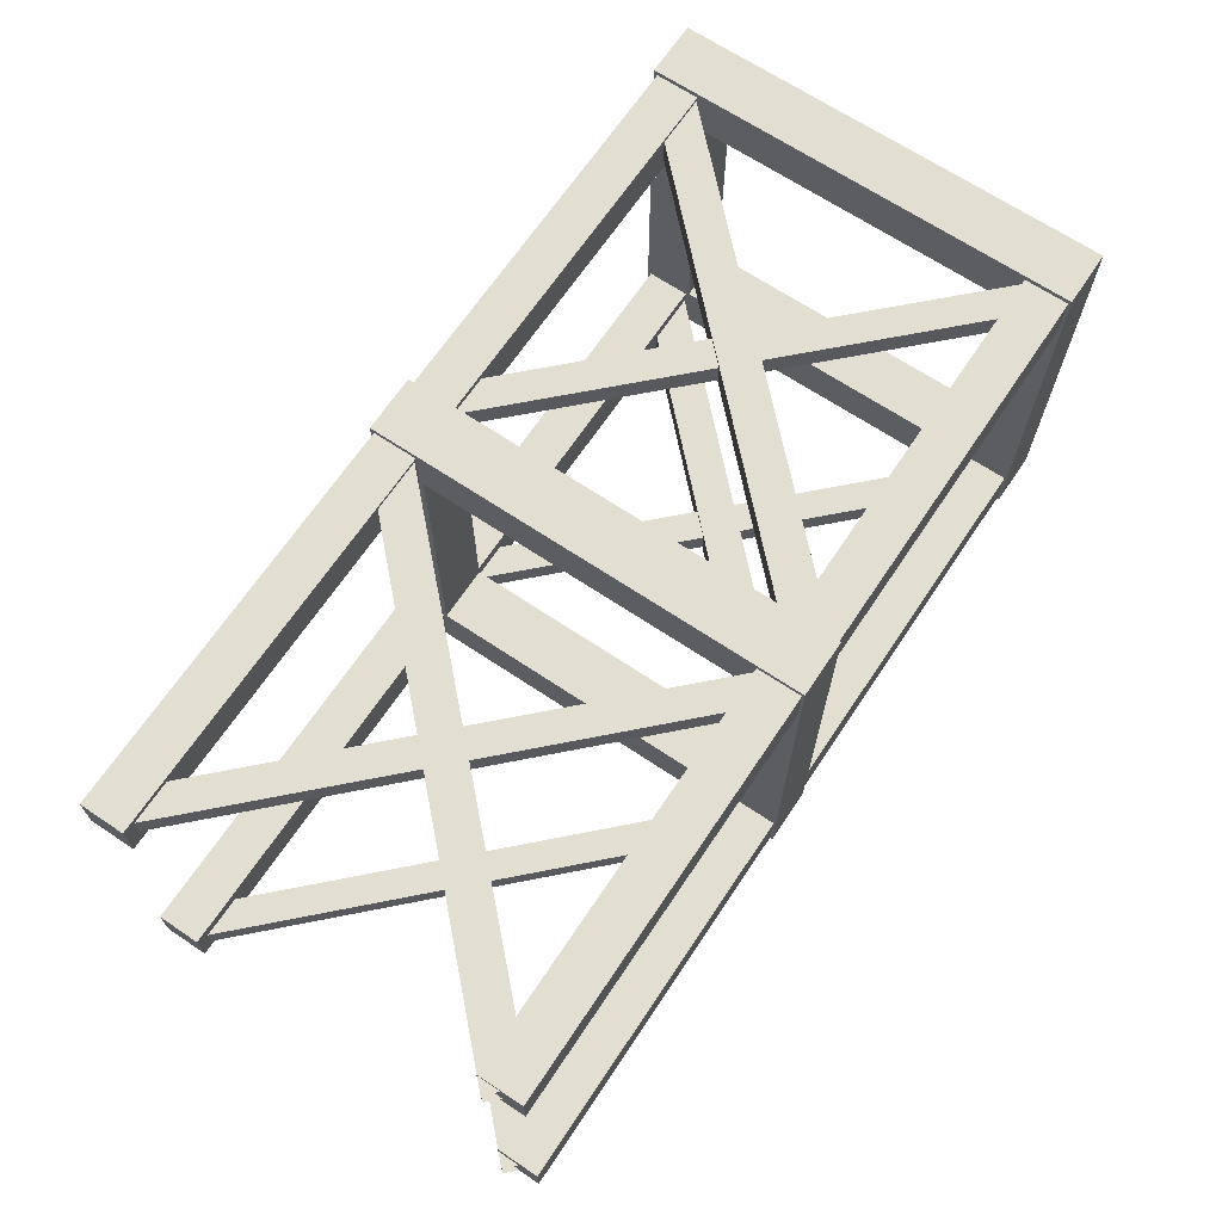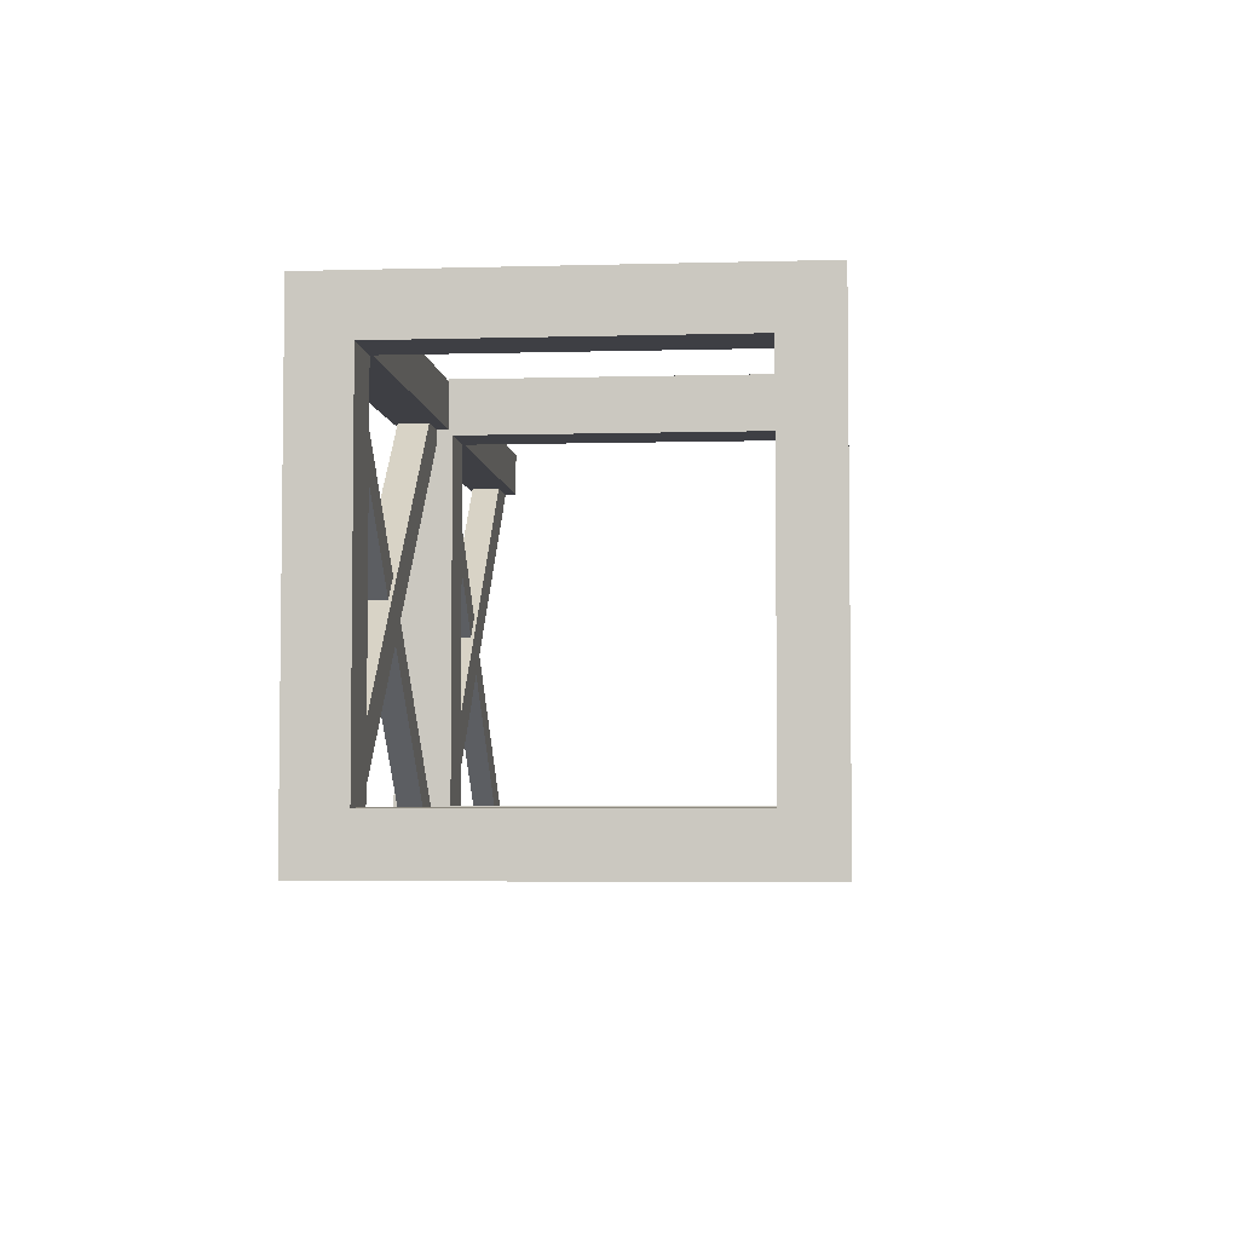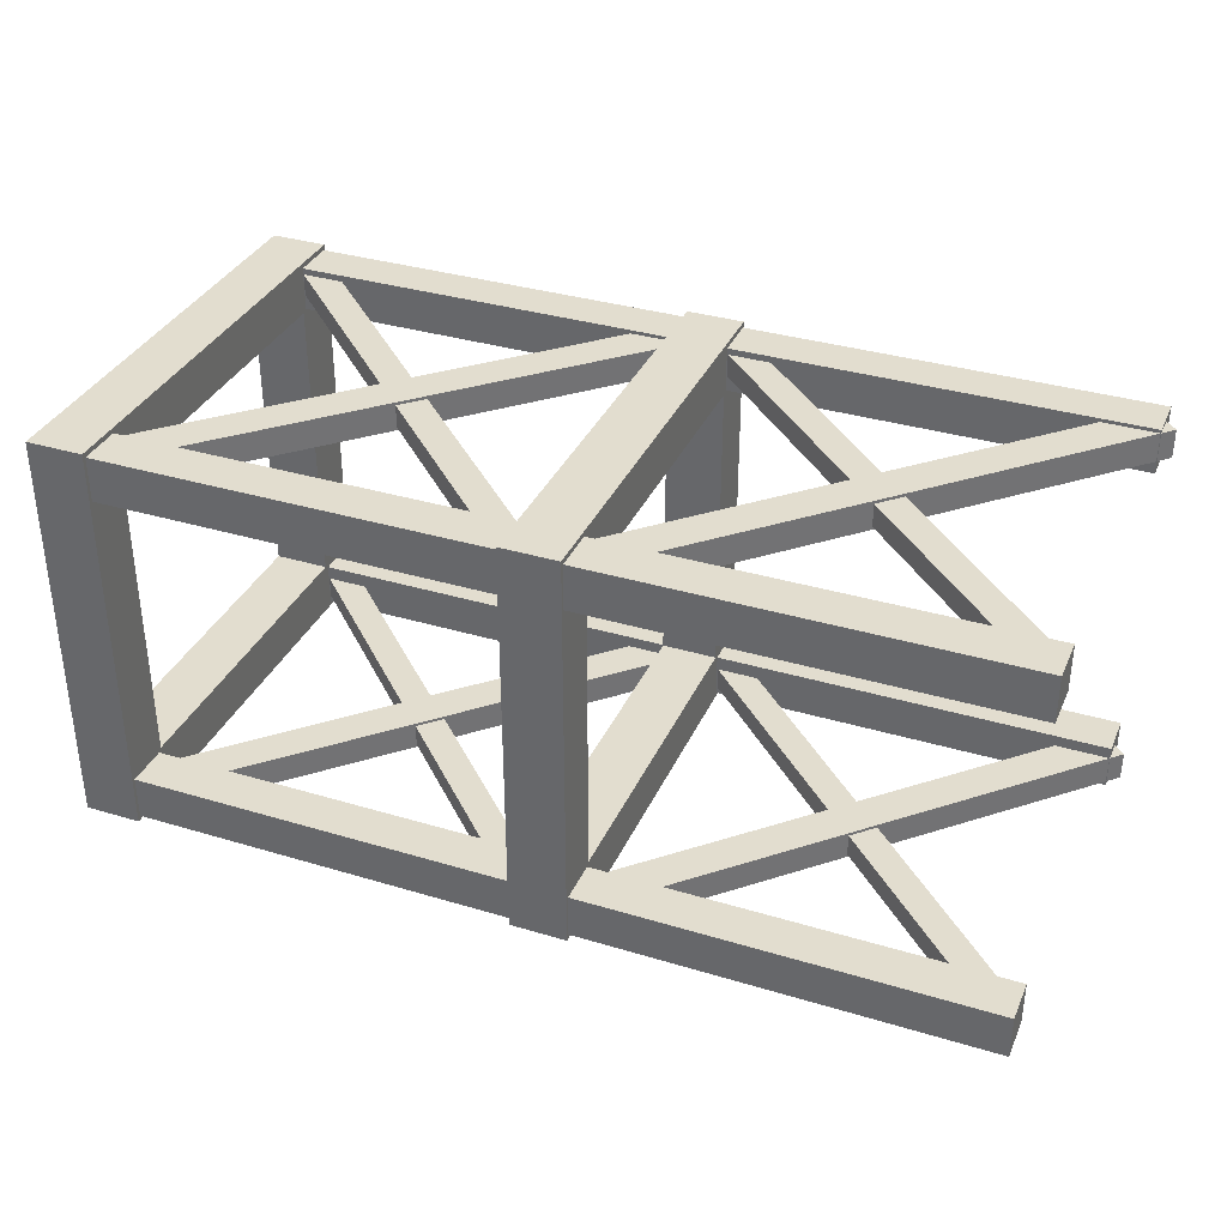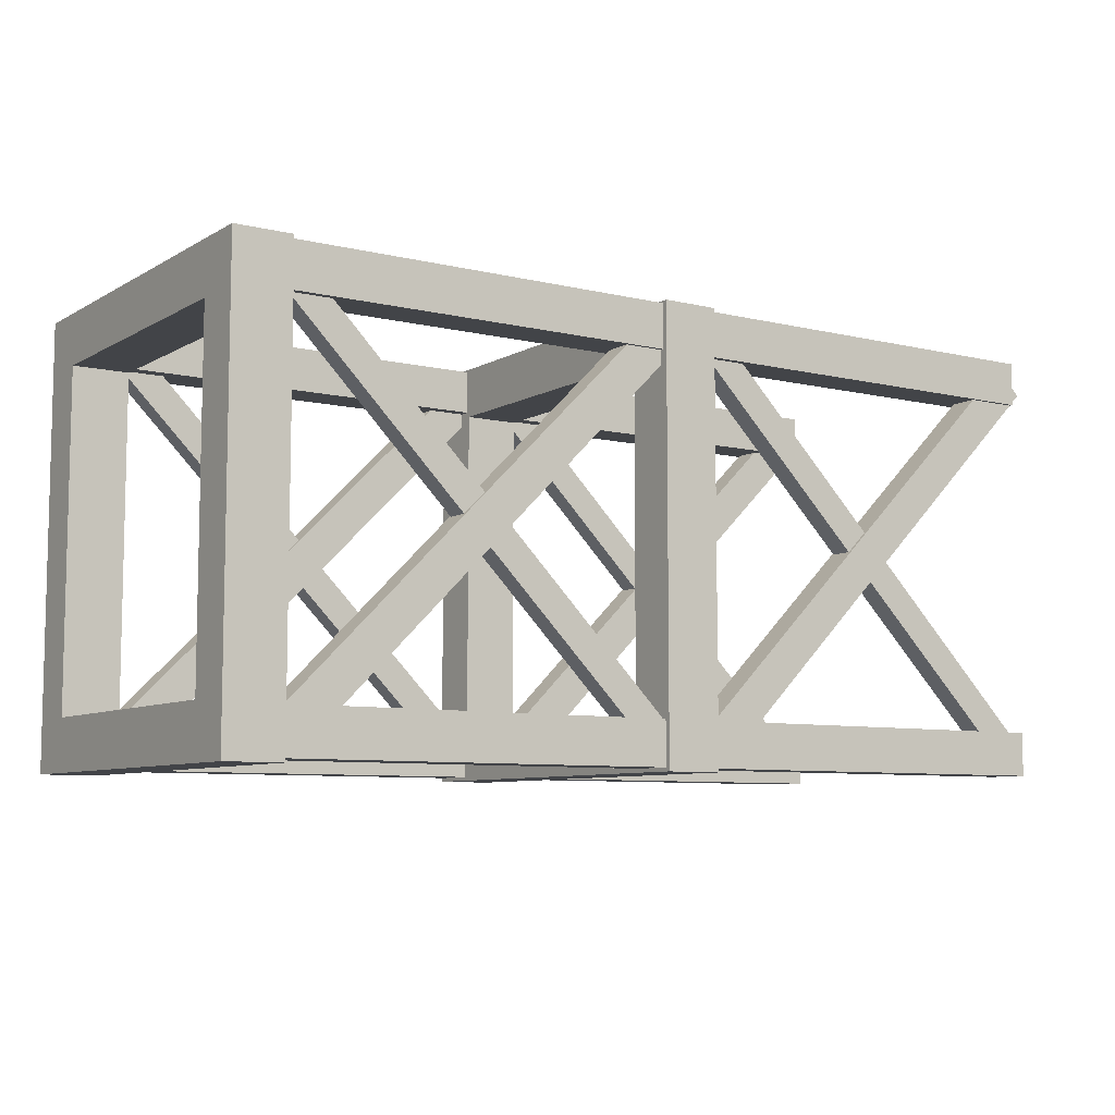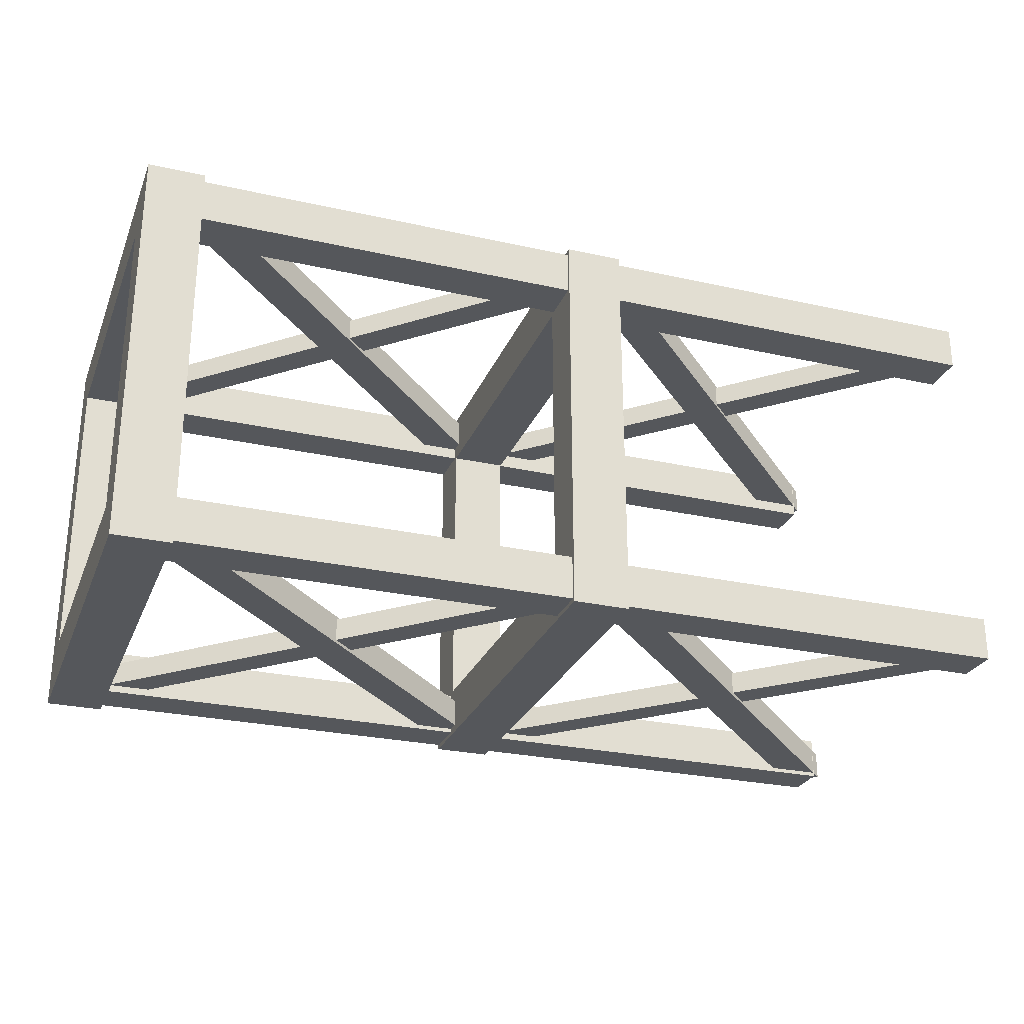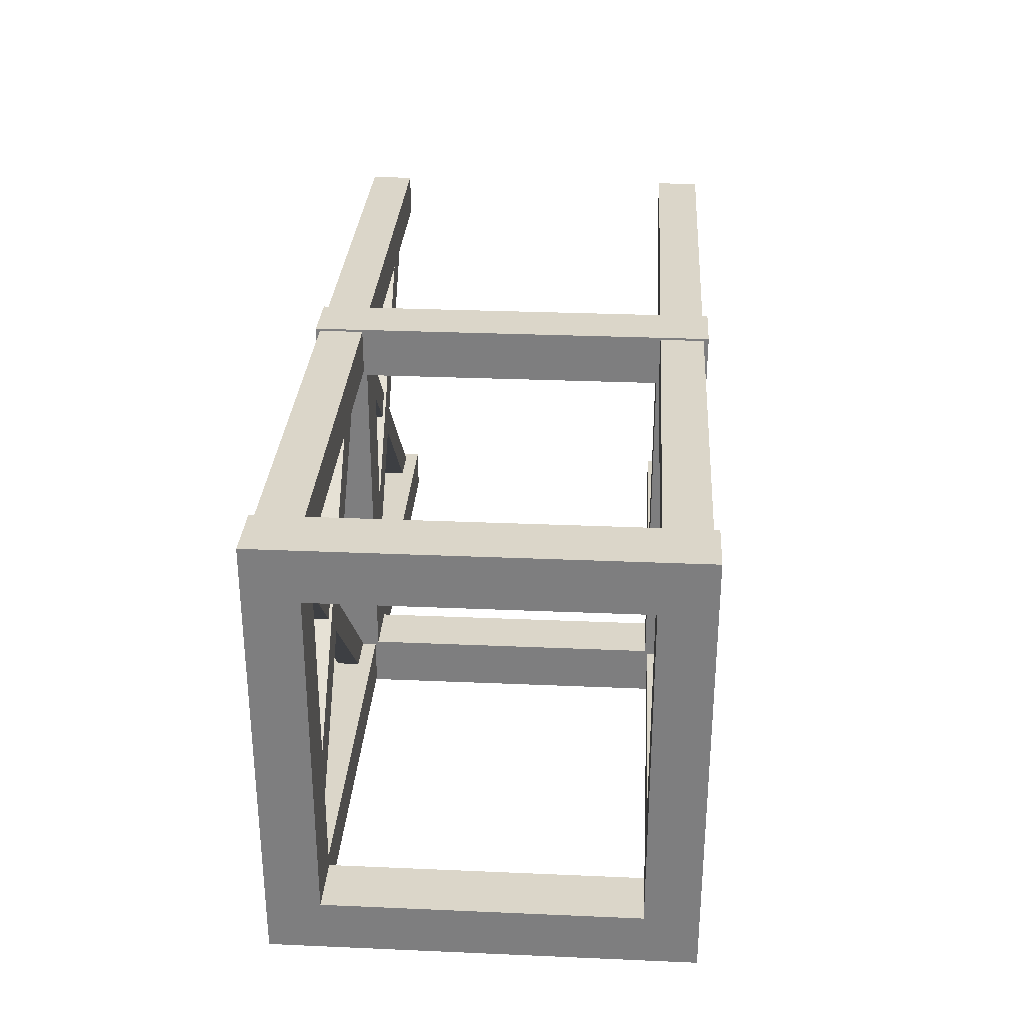
<metadata>
{"format":"obj","ext":"obj","renderer":"f3d","projection":"perspective","resolution":1024,"background":"white","views":[{"elev":67.6,"azim":-56.2,"up":"+Y"},{"elev":-4.4,"azim":95.1,"up":"+Z"},{"elev":34.8,"azim":-158.1,"up":"+Y"},{"elev":-7.7,"azim":146.3,"up":"+Z"},{"elev":-26.9,"azim":160.8,"up":"+Y"},{"elev":30.0,"azim":93.6,"up":"+Z"}]}
</metadata>
<code>
v  -0 -5.835 6.084
v  -1.63 -5.835 6.084
v  -1.63 -5.835 -6.547
v  -0 -5.835 -6.547
v  -1.63 -4.349 4.598
v  -1.63 -4.349 -5.06
v  -0 -4.349 4.598
v  -0 -4.349 -5.06
v  -1.63 5.835 -6.547
v  0 5.835 -6.547
v  -1.63 4.349 -5.06
v  0 4.349 -5.06
v  -1.63 5.835 6.084
v  0 5.835 6.084
v  -1.63 4.349 4.598
v  0 4.349 4.598
v  -13.47 -5.595 5.082
v  -13.47 -4.774 5.082
v  -2.436 -4.774 -5.952
v  -2.436 -5.595 -5.952
v  -12.7 -5.595 5.85
v  -1.668 -5.595 -5.185
v  -12.7 -4.774 5.85
v  -1.668 -4.774 -5.185
v  -13.47 4.772 5.082
v  -13.47 5.592 5.082
v  -2.436 5.592 -5.952
v  -2.436 4.772 -5.952
v  -12.7 4.772 5.85
v  -1.668 4.772 -5.185
v  -12.7 5.592 5.85
v  -1.668 5.592 -5.185
v  -2.246 4.857 5.367
v  -2.246 5.507 5.367
v  -12.97 5.507 -5.353
v  -12.97 4.857 -5.353
v  -1.637 4.857 4.759
v  -12.36 4.857 -5.961
v  -1.637 5.507 4.759
v  -12.36 5.507 -5.961
v  -2.246 -5.51 5.367
v  -2.246 -4.859 5.367
v  -12.97 -4.859 -5.353
v  -12.97 -5.51 -5.353
v  -1.637 -5.51 4.759
v  -12.36 -5.51 -5.961
v  -1.637 -4.859 4.759
v  -12.36 -4.859 -5.961
v  -13.15 5.69 -6.439
v  -13.15 4.42 -6.439
v  -13.15 4.42 -5.169
v  -13.15 5.69 -5.169
v  -0.4491 5.69 -6.439
v  -0.4491 5.69 -5.169
v  -0.4491 4.42 -5.169
v  -0.4491 4.42 -6.439
v  -13.15 -4.445 -6.439
v  -13.15 -5.715 -6.439
v  -13.15 -5.715 -5.169
v  -13.15 -4.445 -5.169
v  -0.4491 -4.445 -6.439
v  -0.4491 -4.445 -5.169
v  -0.4491 -5.715 -5.169
v  -0.4491 -5.715 -6.439
v  -13.15 -4.445 4.749
v  -13.15 -5.715 4.749
v  -13.15 -5.715 6.019
v  -13.15 -4.445 6.019
v  -0.4491 -4.445 4.749
v  -0.4491 -4.445 6.019
v  -0.4491 -5.715 6.019
v  -0.4491 -5.715 4.749
v  -13.15 5.69 4.749
v  -13.15 4.42 4.749
v  -13.15 4.42 6.019
v  -13.15 5.69 6.019
v  -0.4491 5.69 4.749
v  -0.4491 5.69 6.019
v  -0.4491 4.42 6.019
v  -0.4491 4.42 4.749
v  -12.73 -5.835 6.084
v  -14.36 -5.835 6.084
v  -14.36 -5.835 -6.547
v  -12.73 -5.835 -6.547
v  -14.36 -4.349 4.598
v  -14.36 -4.349 -5.06
v  -12.73 -4.349 4.598
v  -12.73 -4.349 -5.06
v  -14.36 5.835 -6.547
v  -12.73 5.835 -6.547
v  -14.36 4.349 -5.06
v  -12.73 4.349 -5.06
v  -14.36 5.835 6.084
v  -12.73 5.835 6.084
v  -14.36 4.349 4.598
v  -12.73 4.349 4.598
v  -26.21 -5.595 5.082
v  -26.21 -4.774 5.082
v  -15.17 -4.774 -5.952
v  -15.17 -5.595 -5.952
v  -25.44 -5.595 5.85
v  -14.4 -5.595 -5.185
v  -25.44 -4.774 5.85
v  -14.4 -4.774 -5.185
v  -25.89 -4.445 -6.439
v  -25.89 -5.715 -6.439
v  -25.89 -5.715 -5.169
v  -25.89 -4.445 -5.169
v  -13.19 -4.445 -6.439
v  -13.19 -4.445 -5.169
v  -13.19 -5.715 -5.169
v  -13.19 -5.715 -6.439
v  -25.89 5.69 -6.439
v  -25.89 4.42 -6.439
v  -25.89 4.42 -5.169
v  -25.89 5.69 -5.169
v  -13.19 5.69 -6.439
v  -13.19 5.69 -5.169
v  -13.19 4.42 -5.169
v  -13.19 4.42 -6.439
v  -26.21 4.772 5.082
v  -26.21 5.592 5.082
v  -15.17 5.592 -5.952
v  -15.17 4.772 -5.952
v  -25.44 4.772 5.85
v  -14.4 4.772 -5.185
v  -25.44 5.592 5.85
v  -14.4 5.592 -5.185
v  -14.98 -5.51 5.367
v  -14.98 -4.859 5.367
v  -25.7 -4.859 -5.353
v  -25.7 -5.51 -5.353
v  -14.37 -5.51 4.759
v  -25.09 -5.51 -5.961
v  -14.37 -4.859 4.759
v  -25.09 -4.859 -5.961
v  -14.98 4.857 5.367
v  -14.98 5.507 5.367
v  -25.7 5.507 -5.353
v  -25.7 4.857 -5.353
v  -14.37 4.857 4.759
v  -25.09 4.857 -5.961
v  -14.37 5.507 4.759
v  -25.09 5.507 -5.961
v  -25.89 -4.445 4.749
v  -25.89 -5.715 4.749
v  -25.89 -5.715 6.019
v  -25.89 -4.445 6.019
v  -13.19 -4.445 4.749
v  -13.19 -4.445 6.019
v  -13.19 -5.715 6.019
v  -13.19 -5.715 4.749
v  -25.89 5.69 4.749
v  -25.89 4.42 4.749
v  -25.89 4.42 6.019
v  -25.89 5.69 6.019
v  -13.19 5.69 4.749
v  -13.19 5.69 6.019
v  -13.19 4.42 6.019
v  -13.19 4.42 4.749
g OverheadSign_Extension
f 1 2 3
f 3 4 1
f 2 5 6
f 6 3 2
f 5 7 8
f 8 6 5
f 7 1 4
f 4 8 7
f 4 3 9
f 9 10 4
f 3 6 11
f 11 9 3
f 6 8 12
f 12 11 6
f 8 4 10
f 10 12 8
f 10 9 13
f 13 14 10
f 9 11 15
f 15 13 9
f 11 12 16
f 16 15 11
f 12 10 14
f 14 16 12
f 14 13 2
f 2 1 14
f 13 15 5
f 5 2 13
f 15 16 7
f 7 5 15
f 16 14 1
f 1 7 16
f 17 18 19
f 19 20 17
f 21 17 20
f 20 22 21
f 23 21 22
f 22 24 23
f 18 23 24
f 24 19 18
f 25 26 27
f 27 28 25
f 29 25 28
f 28 30 29
f 31 29 30
f 30 32 31
f 26 31 32
f 32 27 26
f 33 34 35
f 35 36 33
f 37 33 36
f 36 38 37
f 39 37 38
f 38 40 39
f 34 39 40
f 40 35 34
f 41 42 43
f 43 44 41
f 45 41 44
f 44 46 45
f 47 45 46
f 46 48 47
f 42 47 48
f 48 43 42
f 49 50 51
f 51 52 49
f 53 54 55
f 55 56 53
f 56 55 51
f 51 50 56
f 53 56 50
f 50 49 53
f 54 53 49
f 49 52 54
f 55 54 52
f 52 51 55
f 57 58 59
f 59 60 57
f 61 62 63
f 63 64 61
f 64 63 59
f 59 58 64
f 61 64 58
f 58 57 61
f 62 61 57
f 57 60 62
f 63 62 60
f 60 59 63
f 65 66 67
f 67 68 65
f 69 70 71
f 71 72 69
f 72 71 67
f 67 66 72
f 69 72 66
f 66 65 69
f 70 69 65
f 65 68 70
f 71 70 68
f 68 67 71
f 73 74 75
f 75 76 73
f 77 78 79
f 79 80 77
f 80 79 75
f 75 74 80
f 77 80 74
f 74 73 77
f 78 77 73
f 73 76 78
f 79 78 76
f 76 75 79
f 81 82 83
f 83 84 81
f 82 85 86
f 86 83 82
f 85 87 88
f 88 86 85
f 87 81 84
f 84 88 87
f 84 83 89
f 89 90 84
f 83 86 91
f 91 89 83
f 86 88 92
f 92 91 86
f 88 84 90
f 90 92 88
f 90 89 93
f 93 94 90
f 89 91 95
f 95 93 89
f 91 92 96
f 96 95 91
f 92 90 94
f 94 96 92
f 94 93 82
f 82 81 94
f 93 95 85
f 85 82 93
f 95 96 87
f 87 85 95
f 96 94 81
f 81 87 96
f 97 98 99
f 99 100 97
f 101 97 100
f 100 102 101
f 103 101 102
f 102 104 103
f 98 103 104
f 104 99 98
f 105 106 107
f 107 108 105
f 109 110 111
f 111 112 109
f 112 111 107
f 107 106 112
f 109 112 106
f 106 105 109
f 110 109 105
f 105 108 110
f 111 110 108
f 108 107 111
f 113 114 115
f 115 116 113
f 117 118 119
f 119 120 117
f 120 119 115
f 115 114 120
f 117 120 114
f 114 113 117
f 118 117 113
f 113 116 118
f 119 118 116
f 116 115 119
f 121 122 123
f 123 124 121
f 125 121 124
f 124 126 125
f 127 125 126
f 126 128 127
f 122 127 128
f 128 123 122
f 129 130 131
f 131 132 129
f 133 129 132
f 132 134 133
f 135 133 134
f 134 136 135
f 130 135 136
f 136 131 130
f 137 138 139
f 139 140 137
f 141 137 140
f 140 142 141
f 143 141 142
f 142 144 143
f 138 143 144
f 144 139 138
f 145 146 147
f 147 148 145
f 149 150 151
f 151 152 149
f 152 151 147
f 147 146 152
f 149 152 146
f 146 145 149
f 150 149 145
f 145 148 150
f 151 150 148
f 148 147 151
f 153 154 155
f 155 156 153
f 157 158 159
f 159 160 157
f 160 159 155
f 155 154 160
f 157 160 154
f 154 153 157
f 158 157 153
f 153 156 158
f 159 158 156
f 156 155 159

</code>
